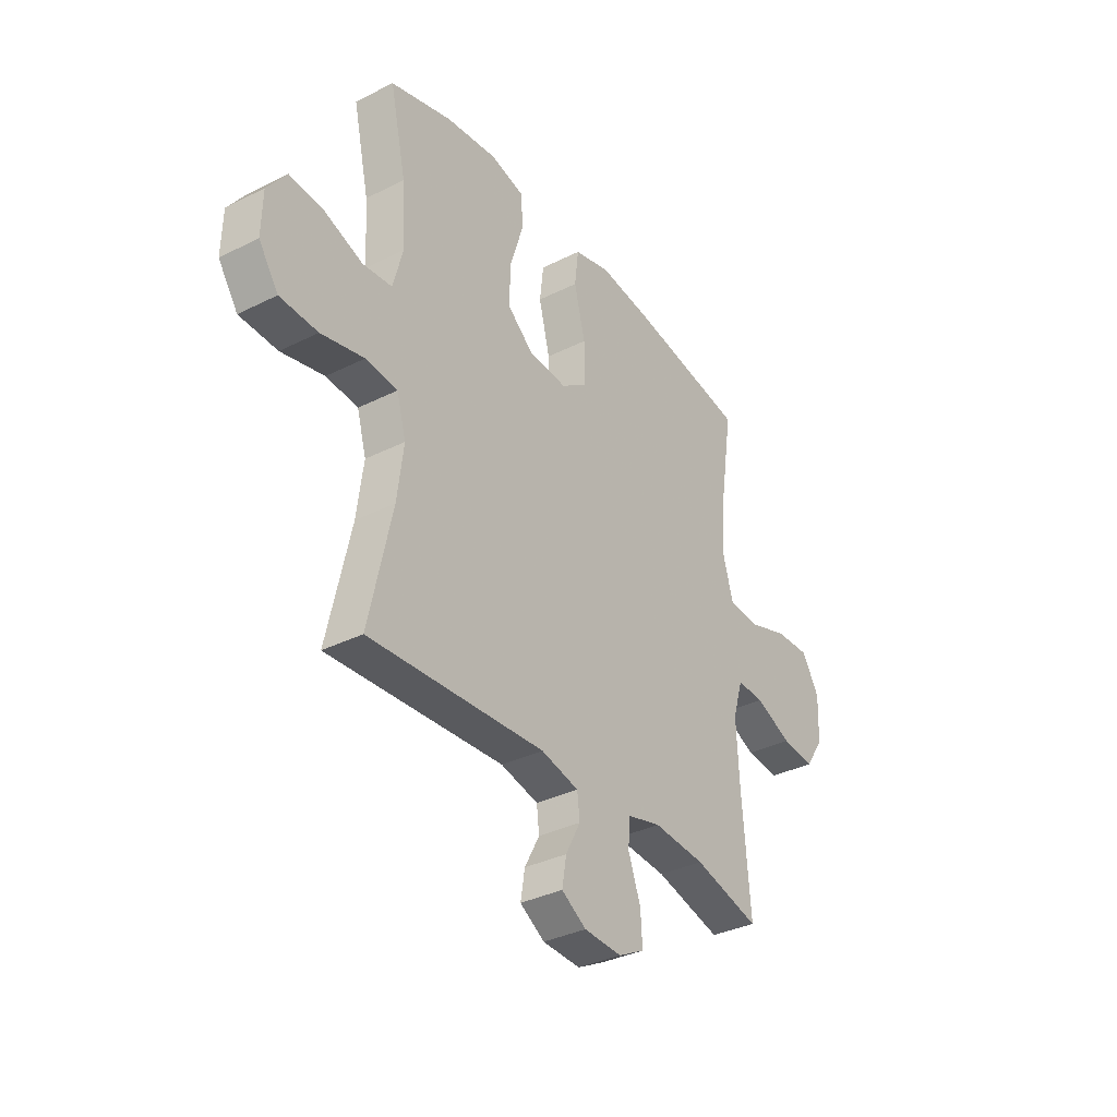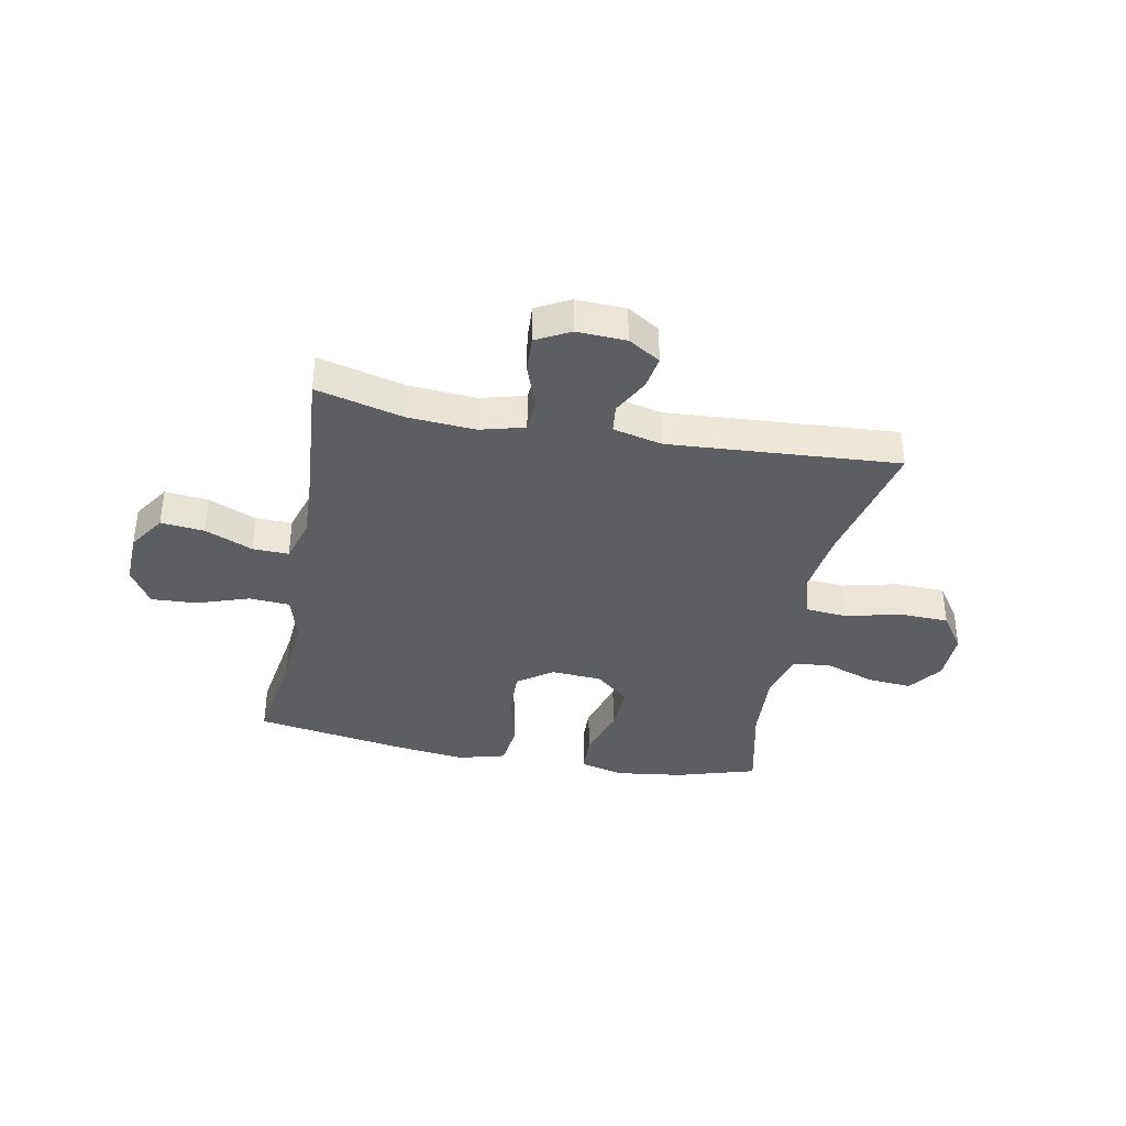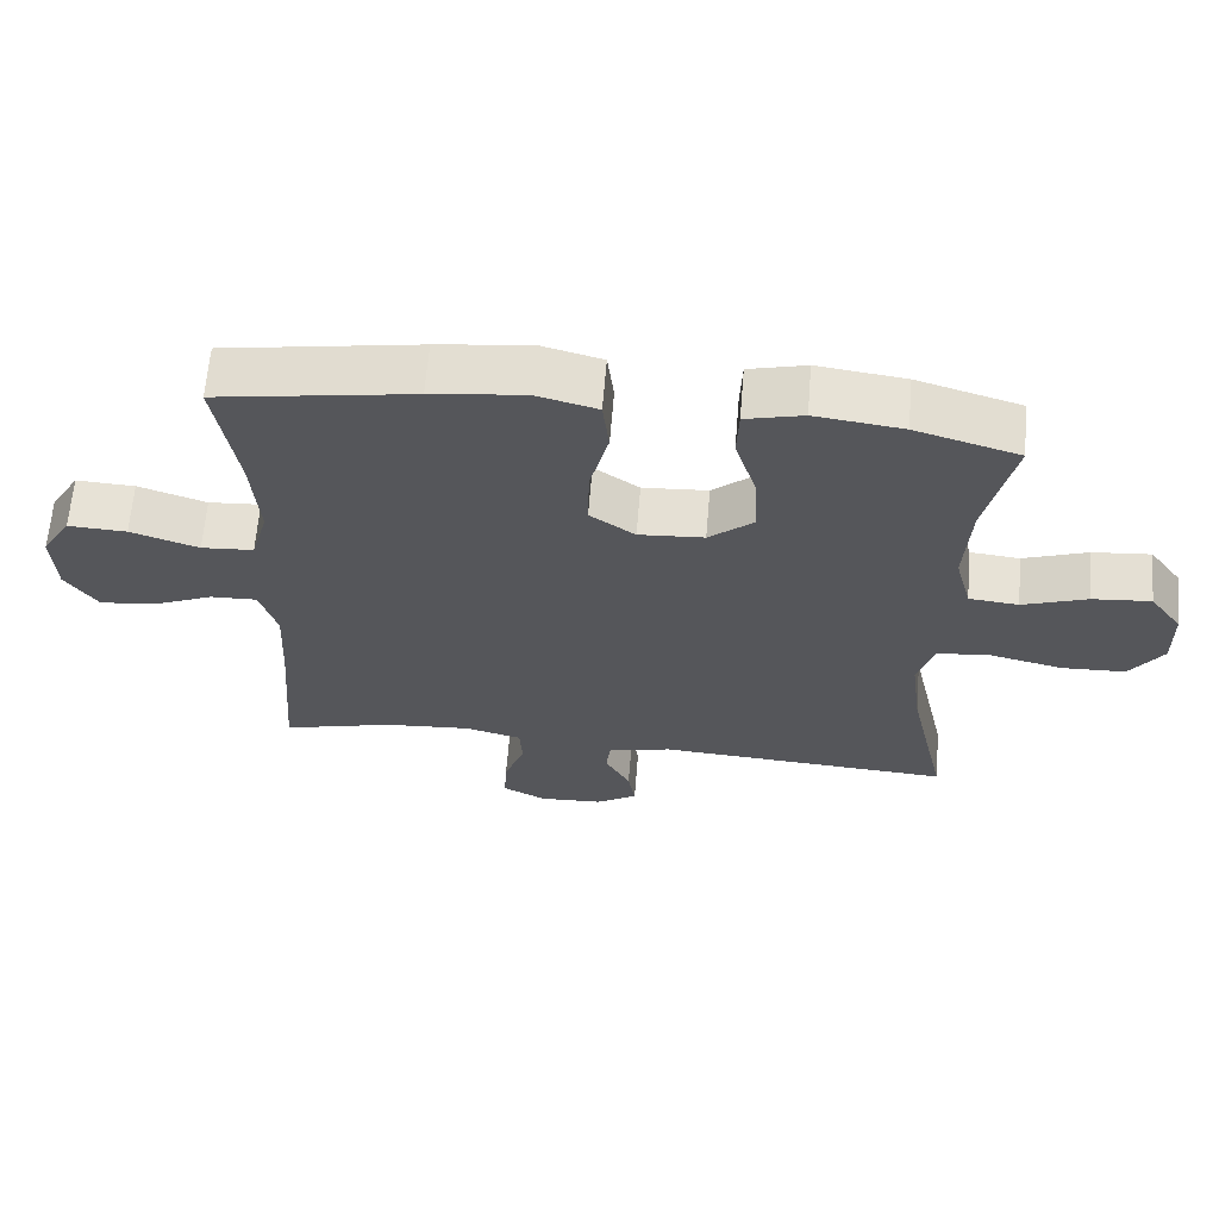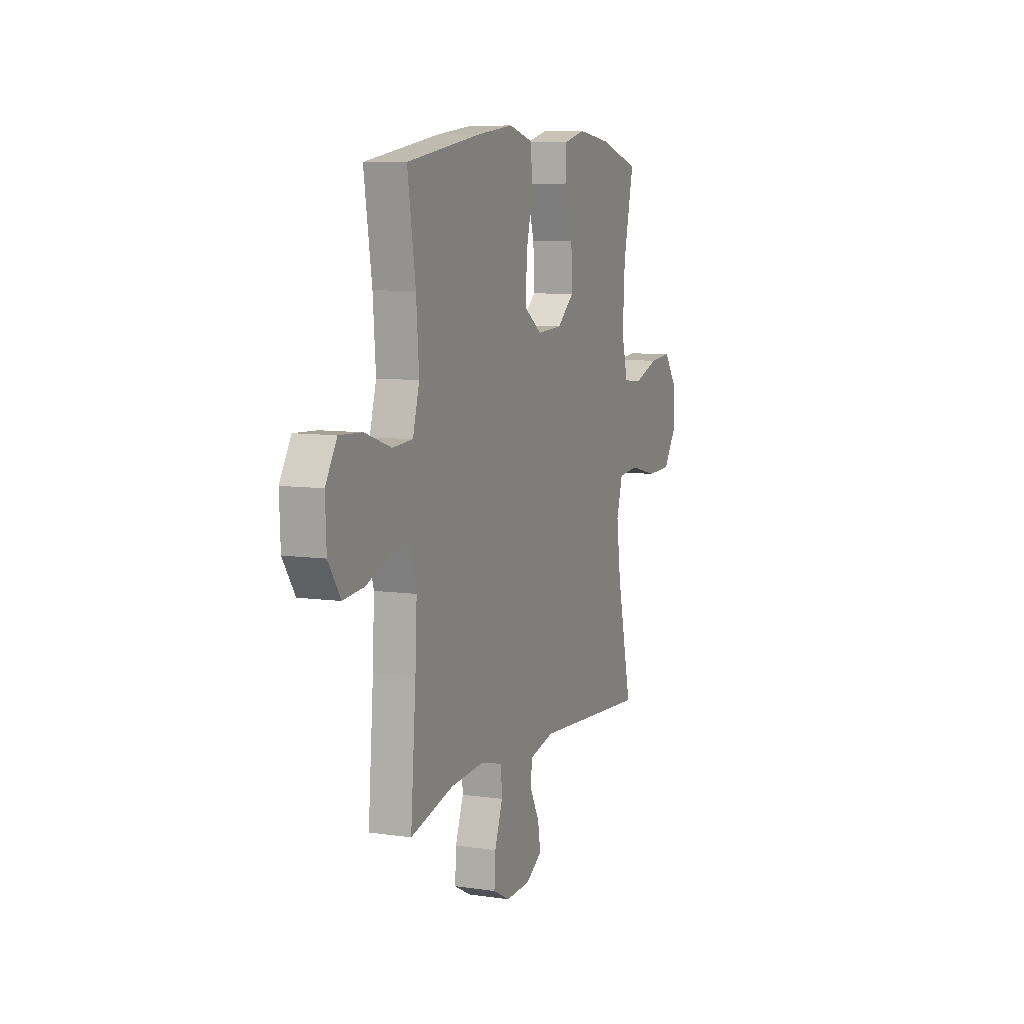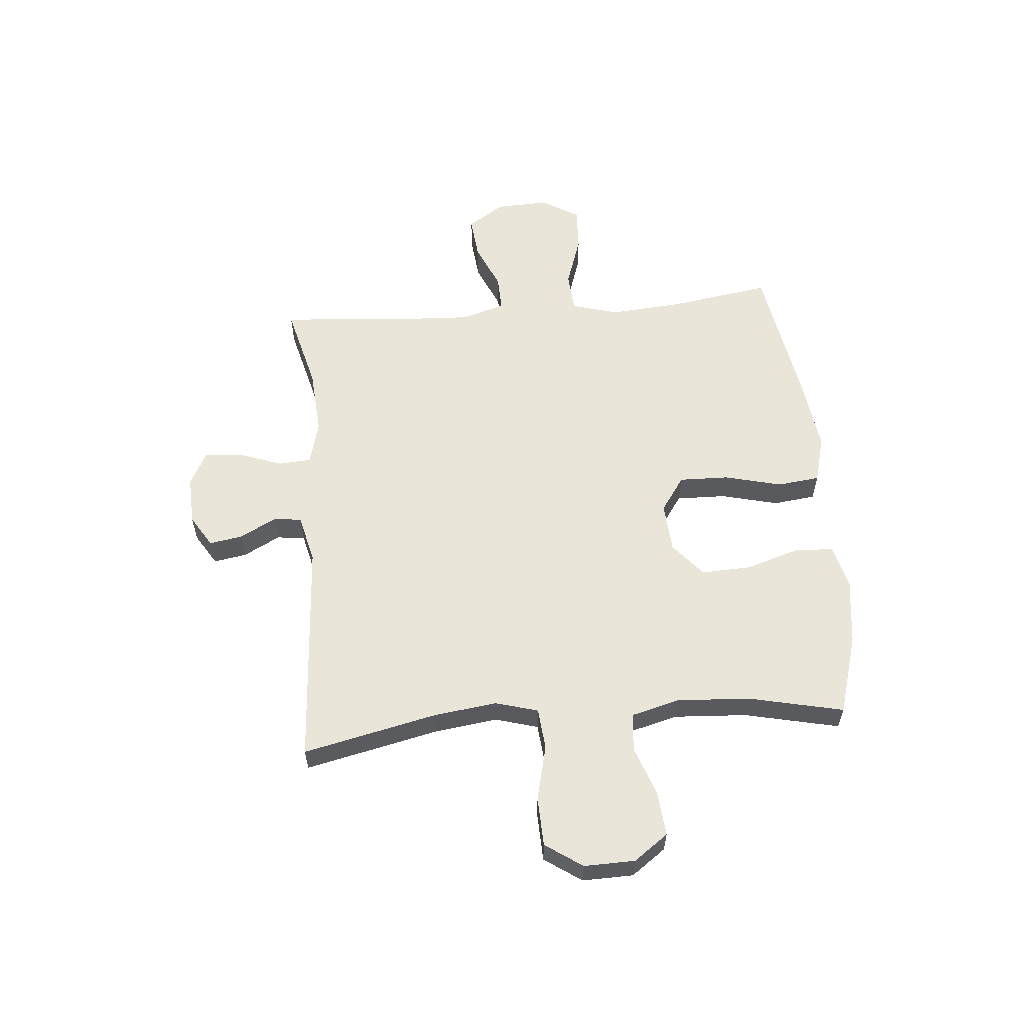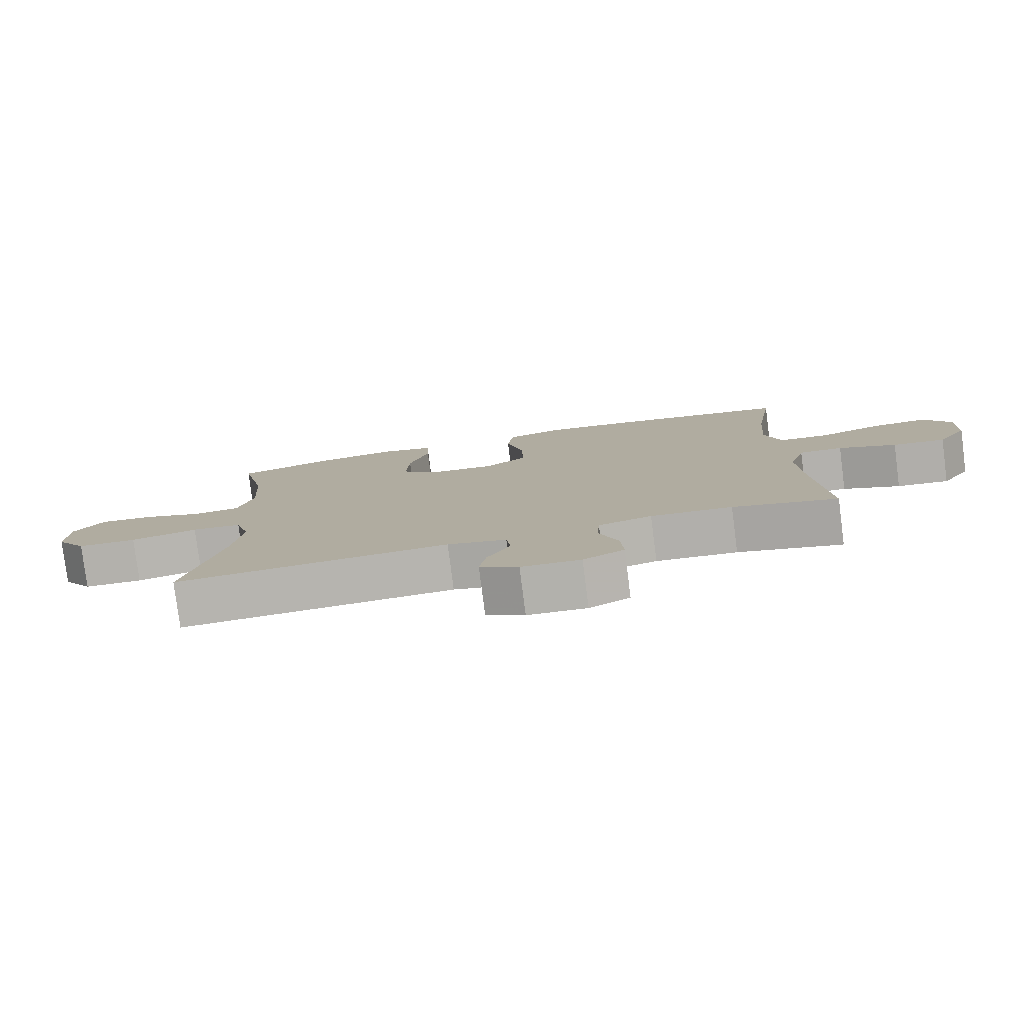
<metadata>
{"format":"obj","ext":"obj","renderer":"f3d","projection":"perspective","resolution":1024,"background":"white","views":[{"elev":-34.8,"azim":-56.2,"up":"+Z"},{"elev":-37.3,"azim":169.2,"up":"+Y"},{"elev":63.8,"azim":-175.3,"up":"+Z"},{"elev":8.1,"azim":111.8,"up":"+Z"},{"elev":58.1,"azim":-94.9,"up":"+Y"},{"elev":-79.7,"azim":7.3,"up":"+Z"}]}
</metadata>
<code>
v 0.5 0.07 -0.5
v 0.344 0.07 -0.46
v 0.222 0.07 -0.451
v 0.142 0.07 -0.472
v 0.138 0.07 -0.532
v 0.167 0.07 -0.611
v 0.171 0.07 -0.679
v 0.11 0.07 -0.711
v 0.021 0.07 -0.707
v -0.037 0.07 -0.671
v -0.027 0.07 -0.611
v 0.008 0.07 -0.545
v 0.002 0.07 -0.494
v -0.087 0.07 -0.473
v -0.5 0.07 -0.5
v -0.446 0.07 -0.258
v -0.431 0.07 -0.143
v -0.453 0.07 -0.066
v -0.528 0.07 -0.059
v -0.629 0.07 -0.083
v -0.718 0.07 -0.08
v -0.764 0.07 -0.013
v -0.762 0.07 0.079
v -0.717 0.07 0.141
v -0.636 0.07 0.134
v -0.546 0.07 0.102
v -0.477 0.07 0.109
v -0.454 0.07 0.196
v -0.462 0.07 0.329
v -0.5 0.07 0.5
v -0.356 0.07 0.543
v -0.234 0.07 0.559
v -0.154 0.07 0.539
v -0.151 0.07 0.468
v -0.181 0.07 0.371
v -0.185 0.07 0.281
v -0.123 0.07 0.229
v -0.032 0.07 0.223
v 0.031 0.07 0.267
v 0.029 0.07 0.357
v 0.003 0.07 0.461
v 0.012 0.07 0.538
v 0.098 0.07 0.561
v 0.227 0.07 0.545
v 0.5 0.07 0.5
v 0.471 0.07 0.314
v 0.461 0.07 0.183
v 0.485 0.07 0.098
v 0.558 0.07 0.093
v 0.653 0.07 0.125
v 0.735 0.07 0.129
v 0.776 0.07 0.061
v 0.772 0.07 -0.036
v 0.728 0.07 -0.102
v 0.65 0.07 -0.094
v 0.564 0.07 -0.057
v 0.499 0.07 -0.055
v 0.475 0.07 -0.134
v 0.481 0.07 -0.258
v 0.5 0 -0.5
v 0.344 0 -0.46
v 0.222 0 -0.451
v 0.142 0 -0.472
v 0.138 0 -0.532
v 0.167 0 -0.611
v 0.171 0 -0.679
v 0.11 0 -0.711
v 0.021 0 -0.707
v -0.037 0 -0.671
v -0.027 0 -0.611
v 0.008 0 -0.545
v 0.002 0 -0.494
v -0.087 0 -0.473
v -0.5 0 -0.5
v -0.446 0 -0.258
v -0.431 0 -0.143
v -0.453 0 -0.066
v -0.528 0 -0.059
v -0.629 0 -0.083
v -0.718 0 -0.08
v -0.764 0 -0.013
v -0.762 0 0.079
v -0.717 0 0.141
v -0.636 0 0.134
v -0.546 0 0.102
v -0.477 0 0.109
v -0.454 0 0.196
v -0.462 0 0.329
v -0.5 0 0.5
v -0.356 0 0.543
v -0.234 0 0.559
v -0.154 0 0.539
v -0.151 0 0.468
v -0.181 0 0.371
v -0.185 0 0.281
v -0.123 0 0.229
v -0.032 0 0.223
v 0.031 0 0.267
v 0.029 0 0.357
v 0.003 0 0.461
v 0.012 0 0.538
v 0.098 0 0.561
v 0.227 0 0.545
v 0.5 0 0.5
v 0.471 0 0.314
v 0.461 0 0.183
v 0.485 0 0.098
v 0.558 0 0.093
v 0.653 0 0.125
v 0.735 0 0.129
v 0.776 0 0.061
v 0.772 0 -0.036
v 0.728 0 -0.102
v 0.65 0 -0.094
v 0.564 0 -0.057
v 0.499 0 -0.055
v 0.475 0 -0.134
v 0.481 0 -0.258
f 54 55 56
f 53 54 56
f 52 53 56
f 51 52 56
f 50 51 56
f 49 50 56
f 48 49 56 57
f 47 48 57 58
f 44 45 46
f 43 44 46
f 42 43 46
f 41 42 46
f 40 41 46
f 39 40 46 47
f 38 39 47 58
f 33 34 35
f 32 33 35
f 31 32 35
f 30 31 35
f 29 30 35
f 28 29 35 36
f 27 28 36 37
f 24 25 26
f 23 24 26
f 22 23 26
f 21 22 26
f 20 21 26
f 19 20 26
f 18 19 26 27
f 38 58 59
f 37 38 59
f 27 37 59
f 18 27 59
f 17 18 59
f 10 11 12
f 9 10 12
f 8 9 12
f 7 8 12
f 6 7 12
f 5 6 12
f 4 5 12 13
f 3 4 13 14
f 17 59 1 2
f 16 17 2 3
f 3 14 15 16
f 115 114 113
f 115 113 112
f 115 112 111
f 115 111 110
f 115 110 109
f 115 109 108
f 116 115 108 107
f 117 116 107 106
f 105 104 103
f 105 103 102
f 105 102 101
f 105 101 100
f 105 100 99
f 106 105 99 98
f 117 106 98 97
f 94 93 92
f 94 92 91
f 94 91 90
f 94 90 89
f 94 89 88
f 95 94 88 87
f 96 95 87 86
f 85 84 83
f 85 83 82
f 85 82 81
f 85 81 80
f 85 80 79
f 85 79 78
f 86 85 78 77
f 118 117 97
f 118 97 96
f 118 96 86
f 118 86 77
f 118 77 76
f 71 70 69
f 71 69 68
f 71 68 67
f 71 67 66
f 71 66 65
f 71 65 64
f 72 71 64 63
f 73 72 63 62
f 61 60 118 76
f 62 61 76 75
f 75 74 73 62
f 1 60 61 2
f 2 61 62 3
f 3 62 63 4
f 4 63 64 5
f 5 64 65 6
f 6 65 66 7
f 7 66 67 8
f 8 67 68 9
f 9 68 69 10
f 10 69 70 11
f 11 70 71 12
f 12 71 72 13
f 13 72 73 14
f 14 73 74 15
f 15 74 75 16
f 16 75 76 17
f 17 76 77 18
f 18 77 78 19
f 19 78 79 20
f 20 79 80 21
f 21 80 81 22
f 22 81 82 23
f 23 82 83 24
f 24 83 84 25
f 25 84 85 26
f 26 85 86 27
f 27 86 87 28
f 28 87 88 29
f 29 88 89 30
f 30 89 90 31
f 31 90 91 32
f 32 91 92 33
f 33 92 93 34
f 34 93 94 35
f 35 94 95 36
f 36 95 96 37
f 37 96 97 38
f 38 97 98 39
f 39 98 99 40
f 40 99 100 41
f 41 100 101 42
f 42 101 102 43
f 43 102 103 44
f 44 103 104 45
f 45 104 105 46
f 46 105 106 47
f 47 106 107 48
f 48 107 108 49
f 49 108 109 50
f 50 109 110 51
f 51 110 111 52
f 52 111 112 53
f 53 112 113 54
f 54 113 114 55
f 55 114 115 56
f 56 115 116 57
f 57 116 117 58
f 58 117 118 59
f 59 118 60 1

</code>
